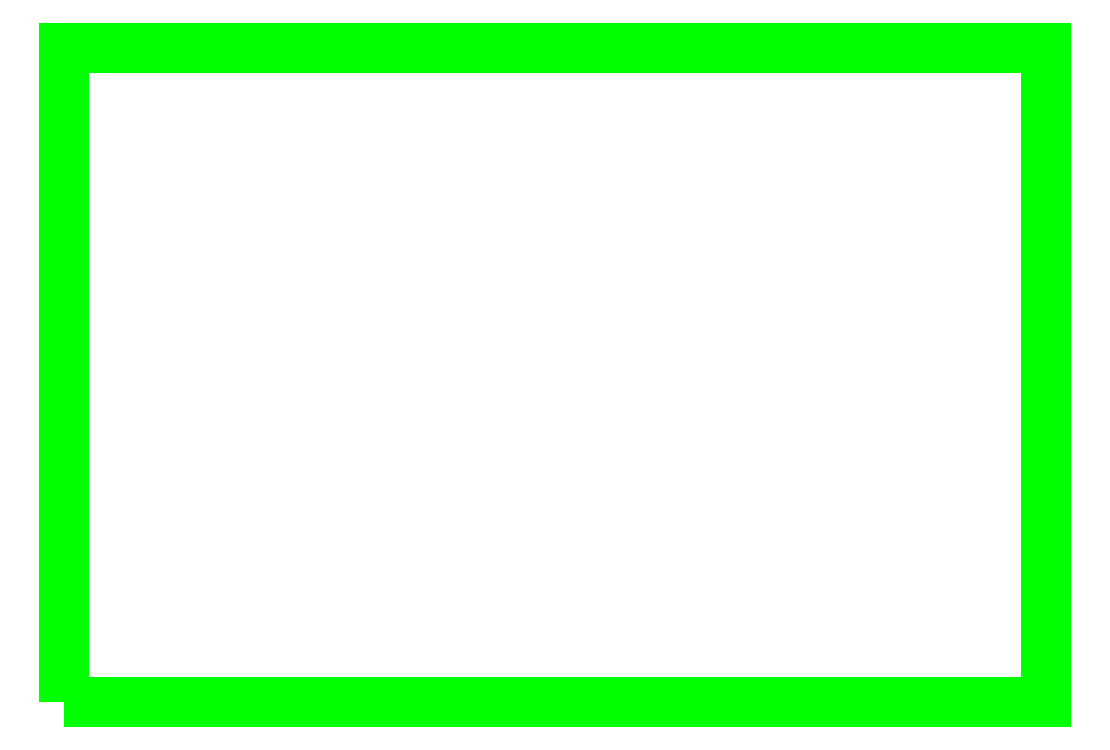
<metadata>
{"format":"dxf","ext":"dxf","renderer":"ezdxf+matplotlib","layout":"modelspace","background":"white","min_lineweight":24,"dpi":150}
</metadata>
<code>
0
SECTION
2
ENTITIES
0
POLYLINE
8
_BOARD
66
     1
10
0
20
0
70
     1
40
0
41
0
0
VERTEX
8
_BOARD
10
461.9
20
474.6
40
0
41
0
0
VERTEX
8
_BOARD
10
538.1
20
474.6
0
VERTEX
8
_BOARD
10
538.1
20
474.6
40
0
41
0
0
VERTEX
8
_BOARD
10
538.1
20
525.4
0
VERTEX
8
_BOARD
10
538.1
20
525.4
40
0
41
0
0
VERTEX
8
_BOARD
10
461.9
20
525.4
0
VERTEX
8
_BOARD
10
461.9
20
525.4
40
0
41
0
0
VERTEX
8
_BOARD
10
461.9
20
474.6
40
0
41
0
0
VERTEX
8
_BOARD
10
461.9
20
474.6
0
SEQEND
8
_BOARD
0
ENDSEC
0
EOF

</code>
